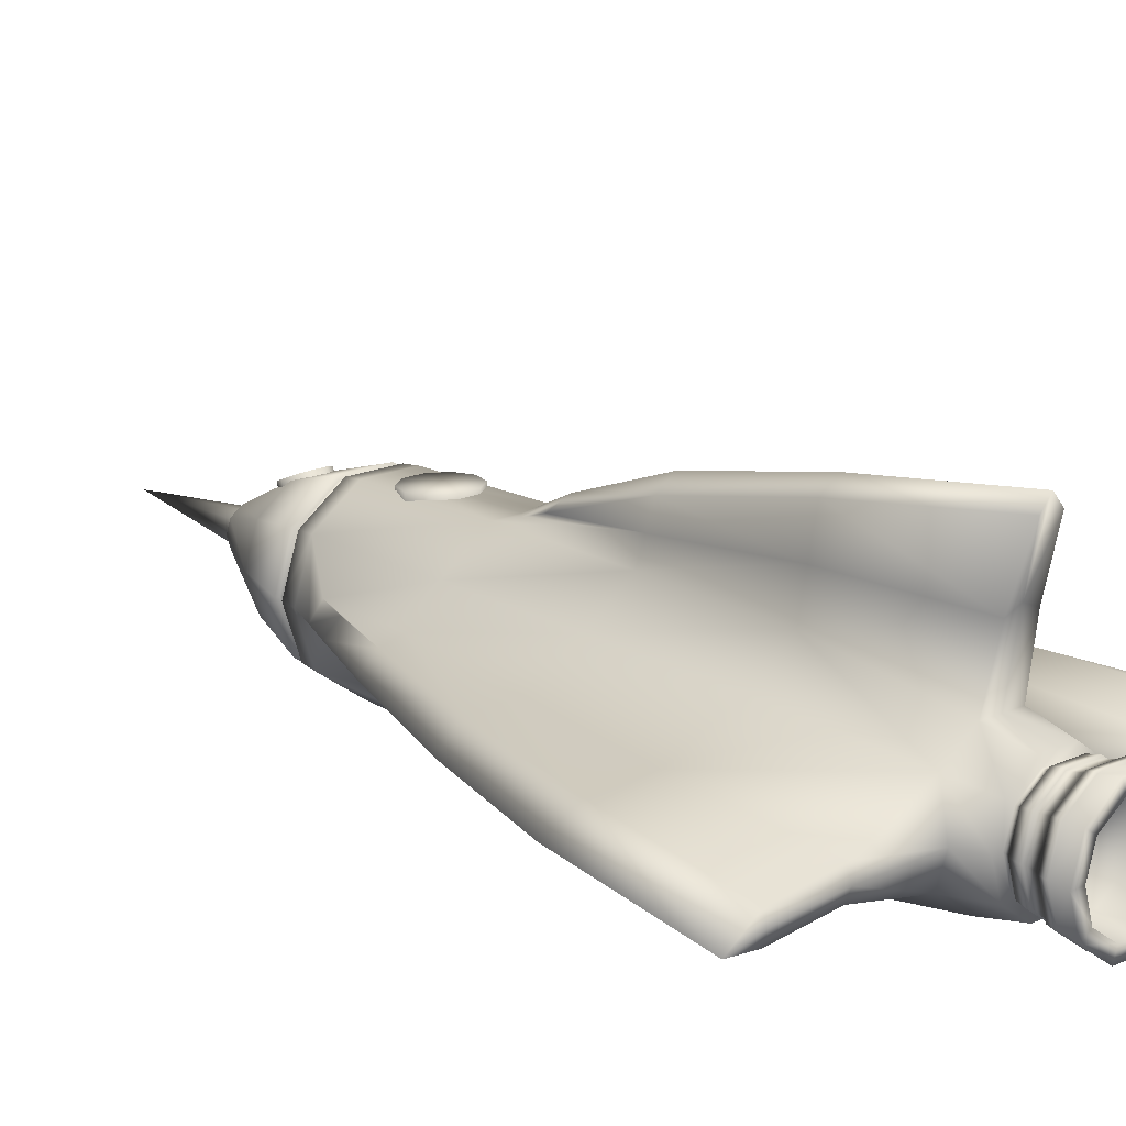
<metadata>
{"format":"obj","ext":"obj","renderer":"f3d","projection":"perspective","resolution":1024,"background":"white","views":[{"elev":17.8,"azim":-41.2,"up":"+Z"}]}
</metadata>
<code>
v  -20.75 161.7 -15.08
v  -20.76 164.8 -15.09
v  -7.922 164.8 -24.42
v  -7.918 161.7 -24.41
v  -25.65 161.7 0.0026
v  -25.67 164.8 0.0026
v  -20.75 161.7 15.09
v  -20.76 164.8 15.1
v  -7.918 161.7 24.41
v  -7.922 164.8 24.42
v  0.0125 161.7 24.34
v  0.0125 164.8 24.35
v  -6.335 185.6 -19.53
v  -16.61 185.6 -12.07
v  -5.891 211.5 -4.286
v  -2.242 211.5 -6.937
v  -20.53 185.6 0.0026
v  -7.284 211.5 0.0026
v  -16.61 185.6 12.08
v  -5.891 211.5 4.292
v  -6.336 185.6 19.54
v  -2.242 211.5 6.942
v  0.0125 185.6 19.54
v  0.0125 211.5 6.942
v  -1.629 213.8 -5.048
v  -4.284 213.8 -3.119
v  0.0125 257.9 0.0026
v  -5.298 213.8 0.0026
v  -4.284 213.8 3.124
v  -1.629 213.8 5.053
v  0.0125 213.8 5.053
v  0.0125 164.8 -24.34
v  0.0125 161.7 -24.33
v  0.0125 185.6 -19.53
v  0.0125 211.5 -6.937
v  0.0125 213.8 -5.048
v  7.943 161.7 -24.41
v  7.947 164.8 -24.42
v  20.79 164.8 -15.09
v  20.78 161.7 -15.08
v  25.69 164.8 0.0026
v  25.68 161.7 0.0026
v  20.79 164.8 15.1
v  20.78 161.7 15.09
v  7.947 164.8 24.42
v  7.943 161.7 24.41
v  6.361 185.6 -19.53
v  2.267 211.5 -6.937
v  5.916 211.5 -4.286
v  16.63 185.6 -12.07
v  7.309 211.5 0.0026
v  20.56 185.6 0.0026
v  5.916 211.5 4.292
v  16.63 185.6 12.08
v  2.267 211.5 6.942
v  6.361 185.6 19.54
v  1.654 213.8 -5.048
v  4.309 213.8 -3.119
v  5.323 213.8 0.0026
v  4.309 213.8 3.124
v  1.654 213.8 5.053
v  -21.97 164.9 -15.97
v  -8.382 164.9 -25.83
v  -27.15 164.9 0.0026
v  -21.97 164.9 15.97
v  -8.382 164.9 25.84
v  0.0125 164.9 25.84
v  0.0125 164.9 -25.83
v  8.407 164.9 -25.83
v  21.99 164.9 -15.97
v  27.18 164.9 0.0026
v  21.99 164.9 15.97
v  8.407 164.9 25.84
v  -6.566 -33.67 -20.25
v  -17.21 -33.67 -12.51
v  -22.91 13.64 -16.65
v  -8.743 13.64 -26.94
v  -73.28 -43.34 -3.97
v  -88.11 -48.31 0.0026
v  -77.54 13.13 0.0026
v  -65.88 13.16 -5.91
v  -73.28 -43.34 3.976
v  -65.88 13.16 5.915
v  -17.21 -33.67 12.52
v  -6.566 -33.67 20.25
v  -8.743 13.64 26.95
v  -22.91 13.64 16.66
v  -3.5 -43.77 63.05
v  0.0125 -43.77 67.27
v  0.0125 11.25 58.76
v  -5.677 11.25 54.54
v  -9.094 60.97 -28.03
v  -9.092 108.3 -28.02
v  0.0125 108.3 -28.02
v  0.0125 60.97 -28.03
v  -23.83 60.97 -17.32
v  -23.82 108.3 -17.32
v  -64.14 60.9 0.0026
v  -47.12 108.4 0.0026
v  -40.82 108.4 -5.476
v  -55.8 60.9 -6.862
v  -55.8 60.9 6.867
v  -40.82 108.4 5.481
v  -9.094 60.97 28.03
v  -9.092 108.3 28.02
v  -23.82 108.3 17.32
v  -23.83 60.97 17.32
v  -8.736 155.6 -26.92
v  0.0125 155.6 -26.92
v  -22.89 155.6 -16.64
v  -37.19 133.4 0.0026
v  -31.98 133.4 -4.634
v  -31.98 133.4 4.64
v  -8.736 155.6 26.93
v  -22.89 155.6 16.64
v  -6.028 58.58 44.42
v  0.0125 58.58 48.64
v  -45.75 13.4 6.687
v  -47.78 -38.87 4.363
v  -40.4 60.94 7.736
v  -33.49 108.3 7.516
v  -28.43 144.5 5.098
v  -28.3 155.6 0.0026
v  -32.62 144.5 0.0026
v  -28.43 144.5 -5.093
v  -33.49 108.3 -7.51
v  -40.4 60.94 -7.731
v  -45.75 13.4 -6.681
v  -47.78 -38.87 -4.358
v  -73.28 -44.2 0.0026
v  -20.8 -39.78 0.0026
v  -47.78 -40.73 0.0026
v  0.0125 -33.67 -20.25
v  0.0125 -48.1 -17.32
v  -5.617 -48.1 -17.32
v  -14.73 -48.1 -10.7
v  -14.73 -48.1 10.71
v  -5.617 -48.1 17.33
v  -17.8 -48.1 0.0026
v  0.0125 13.64 -26.94
v  0.0125 91.8 36.31
v  -7.404 91.8 33.22
v  0.0125 155.6 26.93
v  0.0125 108.3 28.02
v  0.0125 -33.67 20.25
v  0.0125 -48.1 17.33
v  0.0125 -37.66 43.76
v  -5.033 -37.66 41.65
v  -7.559 100.1 30.41
v  0.0125 100.1 32.17
v  -7.561 59.78 36.23
v  -7.21 12.44 40.75
v  6.592 -33.67 -20.25
v  8.768 13.64 -26.94
v  22.94 13.64 -16.65
v  17.24 -33.67 -12.51
v  73.3 -43.34 -3.97
v  65.9 13.16 -5.91
v  77.56 13.13 0.0026
v  88.13 -48.31 0.0026
v  65.9 13.16 5.915
v  73.3 -43.34 3.976
v  17.24 -33.67 12.52
v  22.94 13.64 16.66
v  8.768 13.64 26.95
v  6.592 -33.67 20.25
v  3.525 -43.77 63.05
v  5.702 11.25 54.54
v  9.119 60.97 -28.03
v  9.117 108.3 -28.02
v  23.85 60.97 -17.32
v  23.85 108.3 -17.32
v  64.17 60.9 0.0026
v  55.82 60.9 -6.862
v  40.84 108.4 -5.476
v  47.14 108.4 0.0026
v  55.82 60.9 6.867
v  40.84 108.4 5.481
v  9.119 60.97 28.03
v  23.85 60.97 17.32
v  23.85 108.3 17.32
v  9.117 108.3 28.02
v  8.761 155.6 -26.92
v  22.92 155.6 -16.64
v  32.01 133.4 -4.634
v  37.21 133.4 0.0026
v  32.01 133.4 4.64
v  22.92 155.6 16.64
v  8.761 155.6 26.93
v  6.053 58.58 44.42
v  47.8 -38.87 4.363
v  45.78 13.4 6.687
v  40.42 60.94 7.736
v  33.51 108.3 7.516
v  28.45 144.5 5.098
v  32.64 144.5 0.0026
v  28.32 155.6 0.0026
v  28.45 144.5 -5.093
v  33.51 108.3 -7.51
v  40.42 60.94 -7.731
v  45.78 13.4 -6.681
v  47.8 -38.87 -4.358
v  73.3 -44.2 0.0026
v  47.8 -40.73 0.0026
v  20.83 -39.78 0.0026
v  5.642 -48.1 -17.32
v  14.75 -48.1 -10.7
v  5.642 -48.1 17.33
v  14.75 -48.1 10.71
v  17.82 -48.1 0.0026
v  7.429 91.8 33.22
v  5.058 -37.66 41.65
v  7.584 100.1 30.41
v  7.586 59.78 36.23
v  7.235 12.44 40.75
v  -4.644 -48.1 -14.33
v  -12.18 -48.1 -8.855
v  -12.18 -48.1 8.861
v  -4.644 -48.1 14.34
v  0.0125 -48.1 14.34
v  -14.72 -48.1 0.0026
v  0.0125 -48.1 -14.33
v  4.67 -48.1 -14.33
v  12.2 -48.1 -8.855
v  4.67 -48.1 14.34
v  12.2 -48.1 8.861
v  14.75 -48.1 0.0026
v  -5.029 -50.45 -15.51
v  -5.307 -54.22 -16.37
v  -13.92 -54.22 -10.11
v  -13.19 -50.45 -9.577
v  -13.19 -50.45 9.583
v  -13.92 -54.22 10.11
v  -5.307 -54.22 16.37
v  -5.029 -50.45 15.52
v  0.0125 -54.23 16.41
v  0.0125 -50.46 15.55
v  -16.83 -54.22 0.0026
v  -15.96 -50.46 0.0026
v  0.0125 -50.46 -15.55
v  0.0125 -54.23 -16.4
v  5.054 -50.45 -15.51
v  5.332 -54.22 -16.37
v  13.22 -50.45 -9.577
v  13.95 -54.22 -10.11
v  5.054 -50.45 15.52
v  5.332 -54.22 16.37
v  13.95 -54.22 10.11
v  13.22 -50.45 9.583
v  15.98 -50.46 0.0026
v  16.86 -54.22 0.0026
v  -16.16 -68.73 -11.75
v  -6.165 -68.73 -19.01
v  -4.81 -68.73 -14.84
v  -12.61 -68.73 -9.171
v  -6.165 -68.73 19.01
v  -16.16 -68.73 11.75
v  -12.61 -68.73 9.176
v  -4.81 -68.73 14.85
v  0.0125 -68.73 19.01
v  0.0125 -68.73 14.85
v  -19.53 -68.73 0.0026
v  -15.25 -68.73 0.0026
v  0.0125 -68.73 -19.01
v  0.0125 -68.73 -14.84
v  6.19 -68.73 -19.01
v  4.835 -68.73 -14.84
v  16.19 -68.73 -11.75
v  12.64 -68.73 -9.171
v  16.19 -68.73 11.75
v  6.19 -68.73 19.01
v  4.835 -68.73 14.85
v  12.64 -68.73 9.176
v  19.56 -68.73 0.0026
v  15.27 -68.73 0.0026
v  -8.514 161.5 -26.24
v  -22.31 161.5 -16.22
v  -27.58 161.5 0.0026
v  -22.31 161.5 16.22
v  -8.514 161.5 26.24
v  0.0125 161.5 26.24
v  0.0125 161.5 -26.24
v  22.34 161.5 -16.22
v  8.539 161.5 -26.24
v  27.6 161.5 0.0026
v  22.34 161.5 16.22
v  8.539 161.5 26.24
v  -5.705 -59.63 -17.59
v  -5.9 -62.28 -18.19
v  -15.47 -62.28 -11.23
v  -14.96 -59.63 -10.86
v  -12.64 -50.46 -9.187
v  -4.819 -50.46 -14.87
v  -14.96 -59.63 10.87
v  -15.47 -62.28 11.24
v  -5.9 -62.28 18.2
v  -5.705 -59.63 17.6
v  -4.819 -50.46 14.87
v  -12.64 -50.46 9.193
v  0.0125 -62.28 18.23
v  0.0125 -59.64 17.63
v  0.0125 -50.46 14.87
v  -18.71 -62.28 0.0026
v  -18.09 -59.63 0.0026
v  -15.27 -50.46 0.0026
v  0.0125 -59.64 -17.63
v  0.0125 -62.28 -18.23
v  0.0125 -50.46 -14.87
v  5.73 -59.63 -17.59
v  5.925 -62.28 -18.19
v  4.844 -50.46 -14.87
v  14.99 -59.63 -10.86
v  15.5 -62.28 -11.23
v  12.66 -50.46 -9.187
v  5.73 -59.63 17.6
v  5.925 -62.28 18.2
v  15.5 -62.28 11.24
v  14.99 -59.63 10.87
v  12.66 -50.46 9.193
v  4.844 -50.46 14.87
v  18.12 -59.63 0.0026
v  18.73 -62.28 0.0026
v  15.3 -50.46 0.0026
v  -5.096 -54.23 -15.72
v  -13.36 -54.23 -9.715
v  -16.15 -54.23 0.0026
v  -13.36 -54.23 9.721
v  -5.096 -54.23 15.73
v  0.0125 -54.23 15.73
v  5.122 -54.23 15.73
v  13.39 -54.23 9.721
v  16.18 -54.23 0.0026
v  13.39 -54.23 -9.715
v  5.122 -54.23 -15.72
v  0.0125 -54.23 -15.72
v  -5.689 -62.27 -17.55
v  -14.91 -62.27 -10.84
v  -14.4 -59.63 -10.47
v  -5.494 -59.63 -16.95
v  -14.91 -62.27 10.85
v  -5.689 -62.27 17.55
v  -5.494 -59.63 16.95
v  -14.4 -59.63 10.48
v  0.0125 -62.27 17.55
v  0.0125 -59.63 16.95
v  -18.03 -62.27 0.0026
v  -17.41 -59.63 0.0026
v  0.0125 -62.27 -17.55
v  0.0125 -59.63 -16.95
v  5.714 -62.27 -17.55
v  5.519 -59.63 -16.95
v  14.94 -62.27 -10.84
v  14.43 -59.63 -10.47
v  5.714 -62.27 17.55
v  14.94 -62.27 10.85
v  14.43 -59.63 10.48
v  5.519 -59.63 16.95
v  18.05 -62.27 0.0026
v  17.44 -59.63 0.0026
v  -4.81 -55.13 -14.84
v  -12.61 -55.13 -9.171
v  -12.61 -55.13 9.176
v  -4.81 -55.13 14.85
v  0.0125 -55.13 14.85
v  -15.25 -55.13 0.0026
v  0.0125 -55.13 -14.84
v  4.835 -55.13 -14.84
v  12.64 -55.13 -9.171
v  4.835 -55.13 14.85
v  12.64 -55.13 9.176
v  15.27 -55.13 0.0026
o Main
g Main
f 1 2 3 4
f 5 6 2 1
f 7 8 6 5
f 9 10 8 7
f 11 12 10 9
f 13 14 15 16
f 14 17 18 15
f 17 19 20 18
f 19 21 22 20
f 21 23 24 22
f 25 26 27
f 26 28 27
f 28 29 27
f 29 30 27
f 30 31 27
f 4 3 32 33
f 34 13 16 35
f 36 25 27
f 31 30 22 24
f 16 25 36 35
f 15 26 25 16
f 18 28 26 15
f 20 29 28 18
f 22 30 29 20
f 37 38 39 40
f 40 39 41 42
f 42 41 43 44
f 44 43 45 46
f 46 45 12 11
f 47 48 49 50
f 50 49 51 52
f 52 51 53 54
f 54 53 55 56
f 56 55 24 23
f 57 27 58
f 58 27 59
f 59 27 60
f 60 27 61
f 61 27 31
f 33 32 38 37
f 34 35 48 47
f 36 27 57
f 31 24 55 61
f 48 35 36 57
f 49 48 57 58
f 51 49 58 59
f 53 51 59 60
f 55 53 60 61
f 62 14 13 63
f 64 17 14 62
f 65 19 17 64
f 66 21 19 65
f 67 23 21 66
f 63 13 34 68
f 69 47 50 70
f 70 50 52 71
f 71 52 54 72
f 72 54 56 73
f 73 56 23 67
f 68 34 47 69
f 62 63 3 2
f 63 68 32 3
f 68 69 38 32
f 69 70 39 38
f 70 71 41 39
f 71 72 43 41
f 72 73 45 43
f 73 67 12 45
f 67 66 10 12
f 66 65 8 10
f 65 64 6 8
f 64 62 2 6
f 74 75 76 77
f 78 79 80 81
f 79 82 83 80
f 84 85 86 87
f 88 89 90 91
f 92 93 94 95
f 96 97 93 92
f 98 99 100 101
f 102 103 99 98
f 104 105 106 107
f 93 108 109 94
f 97 110 108 93
f 92 77 76 96
f 99 111 112 100
f 101 81 80 98
f 103 113 111 99
f 98 80 83 102
f 105 114 115 106
f 107 87 86 104
f 116 91 90 117
f 84 87 118 119
f 87 107 120 118
f 107 106 121 120
f 106 115 122 121
f 115 123 124 122
f 123 110 125 124
f 110 97 126 125
f 97 96 127 126
f 96 76 128 127
f 76 75 129 128
f 118 83 82 119
f 120 102 83 118
f 121 103 102 120
f 122 113 103 121
f 124 111 113 122
f 125 112 111 124
f 126 100 112 125
f 127 101 100 126
f 128 81 101 127
f 129 78 81 128
f 79 78 130 82
f 75 131 132 129
f 129 132 130 78
f 131 84 119 132
f 132 119 82 130
f 74 133 134 135
f 75 74 135 136
f 85 84 137 138
f 131 75 136 139
f 84 131 139 137
f 133 74 77 140
f 141 142 116 117
f 140 77 92 95
f 143 114 105 144
f 145 85 138 146
f 85 145 147 148
f 144 105 149 150
f 105 104 151 149
f 104 86 152 151
f 86 85 148 152
f 147 89 88 148
f 149 142 141 150
f 151 116 142 149
f 152 91 116 151
f 148 88 91 152
f 153 154 155 156
f 157 158 159 160
f 160 159 161 162
f 163 164 165 166
f 167 168 90 89
f 169 95 94 170
f 171 169 170 172
f 173 174 175 176
f 177 173 176 178
f 179 180 181 182
f 170 94 109 183
f 172 170 183 184
f 169 171 155 154
f 176 175 185 186
f 174 173 159 158
f 178 176 186 187
f 173 177 161 159
f 182 181 188 189
f 180 179 165 164
f 190 117 90 168
f 163 191 192 164
f 164 192 193 180
f 180 193 194 181
f 181 194 195 188
f 188 195 196 197
f 197 196 198 184
f 184 198 199 172
f 172 199 200 171
f 171 200 201 155
f 155 201 202 156
f 192 191 162 161
f 193 192 161 177
f 194 193 177 178
f 195 194 178 187
f 196 195 187 186
f 198 196 186 185
f 199 198 185 175
f 200 199 175 174
f 201 200 174 158
f 202 201 158 157
f 160 162 203 157
f 156 202 204 205
f 202 157 203 204
f 205 204 191 163
f 204 203 162 191
f 153 206 134 133
f 156 207 206 153
f 166 208 209 163
f 205 210 207 156
f 163 209 210 205
f 133 140 154 153
f 141 117 190 211
f 140 95 169 154
f 143 144 182 189
f 145 146 208 166
f 166 212 147 145
f 144 150 213 182
f 182 213 214 179
f 179 214 215 165
f 165 215 212 166
f 147 212 167 89
f 213 150 141 211
f 214 213 211 190
f 215 214 190 168
f 212 215 168 167
f 136 135 216 217
f 138 137 218 219
f 146 138 219 220
f 139 136 217 221
f 137 139 221 218
f 135 134 222 216
f 134 206 223 222
f 206 207 224 223
f 209 208 225 226
f 207 210 227 224
f 210 209 226 227
f 208 146 220 225
f 228 229 230 231
f 232 233 234 235
f 235 234 236 237
f 231 230 238 239
f 239 238 233 232
f 240 241 229 228
f 242 243 241 240
f 244 245 243 242
f 246 247 248 249
f 250 251 245 244
f 249 248 251 250
f 237 236 247 246
f 252 253 254 255
f 256 257 258 259
f 260 256 259 261
f 262 252 255 263
f 257 262 263 258
f 253 264 265 254
f 264 266 267 265
f 266 268 269 267
f 270 271 272 273
f 268 274 275 269
f 274 270 273 275
f 271 260 261 272
f 276 108 110 277
f 277 110 123 278
f 278 123 115 279
f 279 115 114 280
f 280 114 143 281
f 282 109 108 276
f 283 184 183 284
f 285 197 184 283
f 286 188 197 285
f 287 189 188 286
f 281 143 189 287
f 284 183 109 282
f 276 277 1 4
f 277 278 5 1
f 278 279 7 5
f 279 280 9 7
f 280 281 11 9
f 281 287 46 11
f 287 286 44 46
f 286 285 42 44
f 285 283 40 42
f 283 284 37 40
f 284 282 33 37
f 282 276 4 33
f 288 289 290 291
f 292 217 216 293
f 294 295 296 297
f 298 219 218 299
f 297 296 300 301
f 302 220 219 298
f 291 290 303 304
f 305 221 217 292
f 304 303 295 294
f 299 218 221 305
f 306 307 289 288
f 293 216 222 308
f 309 310 307 306
f 308 222 223 311
f 312 313 310 309
f 311 223 224 314
f 315 316 317 318
f 319 226 225 320
f 321 322 313 312
f 314 224 227 323
f 318 317 322 321
f 323 227 226 319
f 301 300 316 315
f 320 225 220 302
f 324 325 230 229
f 325 326 238 230
f 326 327 233 238
f 327 328 234 233
f 328 329 236 234
f 329 330 247 236
f 330 331 248 247
f 331 332 251 248
f 332 333 245 251
f 333 334 243 245
f 334 335 241 243
f 335 324 229 241
f 292 293 228 231
f 293 308 240 228
f 308 311 242 240
f 311 314 244 242
f 314 323 250 244
f 323 319 249 250
f 319 320 246 249
f 320 302 237 246
f 302 298 235 237
f 298 299 232 235
f 299 305 239 232
f 305 292 231 239
f 336 253 252 337
f 338 325 324 339
f 340 257 256 341
f 342 328 327 343
f 341 256 260 344
f 345 329 328 342
f 337 252 262 346
f 347 326 325 338
f 346 262 257 340
f 343 327 326 347
f 348 264 253 336
f 339 324 335 349
f 350 266 264 348
f 349 335 334 351
f 352 268 266 350
f 351 334 333 353
f 354 271 270 355
f 356 331 330 357
f 358 274 268 352
f 353 333 332 359
f 355 270 274 358
f 359 332 331 356
f 344 260 271 354
f 357 330 329 345
f 336 337 290 289
f 337 346 303 290
f 346 340 295 303
f 340 341 296 295
f 341 344 300 296
f 344 354 316 300
f 354 355 317 316
f 355 358 322 317
f 358 352 313 322
f 352 350 310 313
f 350 348 307 310
f 348 336 289 307
f 338 339 288 291
f 339 349 306 288
f 349 351 309 306
f 351 353 312 309
f 353 359 321 312
f 359 356 318 321
f 356 357 315 318
f 357 345 301 315
f 345 342 297 301
f 342 343 294 297
f 343 347 304 294
f 347 338 291 304
f 255 254 360 361
f 259 258 362 363
f 261 259 363 364
f 263 255 361 365
f 258 263 365 362
f 254 265 366 360
f 265 267 367 366
f 267 269 368 367
f 273 272 369 370
f 269 275 371 368
f 275 273 370 371
f 272 261 364 369
f 360 366 367 368 371 370 369 364 363 362 365 361
v  0.0136 188.6 19.39
v  2.171 182.5 22.1
v  5.663 184.9 21.07
v  6.997 188.6 19.39
v  -5.636 184.9 21.07
v  -2.144 182.5 22.1
v  -5.636 192.3 17.71
v  -6.969 188.6 19.39
v  2.171 194.7 16.67
v  -2.144 194.7 16.67
v  5.663 192.3 17.71
v  5.663 183.2 17.33
v  6.997 186.9 15.65
v  2.171 180.9 18.37
v  -2.144 180.9 18.37
v  -5.636 183.2 17.33
v  -6.969 186.9 15.65
v  -5.636 190.7 13.97
v  -2.144 193 12.93
v  2.171 193 12.93
v  5.663 190.7 13.97
v  5.663 181.5 13.6
v  6.997 185.3 11.92
v  2.171 179.2 14.63
v  -2.144 179.2 14.63
v  -5.636 181.5 13.6
v  -6.969 185.3 11.92
v  -5.636 189 10.24
v  -2.144 191.3 9.198
v  2.171 191.3 9.198
v  5.663 189 10.24
v  5.663 179.8 9.86
v  6.997 183.6 8.181
v  2.171 177.5 10.9
v  -2.144 177.5 10.9
v  -5.636 179.8 9.86
v  -6.969 183.6 8.181
v  -5.636 187.3 6.501
v  -2.144 189.6 5.463
v  2.171 189.6 5.463
v  5.663 187.3 6.501
v  5.663 178.2 6.125
v  6.997 181.9 4.445
v  2.171 175.8 7.163
v  -2.144 175.8 7.163
v  -5.636 178.2 6.125
v  -6.969 181.9 4.445
v  -5.636 185.6 2.766
v  -2.144 188 1.728
v  2.171 188 1.728
v  5.663 185.6 2.766
v  5.663 176.5 2.389
v  6.997 180.2 0.7099
v  2.171 174.2 3.428
v  -2.144 174.2 3.428
v  -5.636 176.5 2.389
v  -6.969 180.2 0.7099
v  -5.636 184 -0.9698
v  -2.144 186.3 -2.008
v  2.171 186.3 -2.008
v  5.663 184 -0.9698
v  0.0136 180.2 0.7099
o Cylinder001
g Cylinder001
f 372 373 374 375
f 372 376 377 373
f 372 378 379 376
f 372 380 381 378
f 372 375 382 380
f 375 374 383 384
f 374 373 385 383
f 373 377 386 385
f 377 376 387 386
f 376 379 388 387
f 379 378 389 388
f 378 381 390 389
f 381 380 391 390
f 380 382 392 391
f 382 375 384 392
f 384 383 393 394
f 383 385 395 393
f 385 386 396 395
f 386 387 397 396
f 387 388 398 397
f 388 389 399 398
f 389 390 400 399
f 390 391 401 400
f 391 392 402 401
f 392 384 394 402
f 394 393 403 404
f 393 395 405 403
f 395 396 406 405
f 396 397 407 406
f 397 398 408 407
f 398 399 409 408
f 399 400 410 409
f 400 401 411 410
f 401 402 412 411
f 402 394 404 412
f 404 403 413 414
f 403 405 415 413
f 405 406 416 415
f 406 407 417 416
f 407 408 418 417
f 408 409 419 418
f 409 410 420 419
f 410 411 421 420
f 411 412 422 421
f 412 404 414 422
f 414 413 423 424
f 413 415 425 423
f 415 416 426 425
f 416 417 427 426
f 417 418 428 427
f 418 419 429 428
f 419 420 430 429
f 420 421 431 430
f 421 422 432 431
f 422 414 424 432
f 433 432 424 423
f 433 423 425 426
f 433 426 427 428
f 433 428 429 430
f 433 430 431 432
v  0.0136 136.8 28.48
v  3.272 126.8 28.86
v  8.544 130.6 28.71
v  10.56 136.8 28.48
v  -8.517 130.6 28.71
v  -3.245 126.8 28.86
v  -8.517 143 28.24
v  -10.53 136.8 28.48
v  3.272 146.8 28.1
v  -3.245 146.8 28.1
v  8.544 143 28.24
v  8.544 130.5 24.36
v  10.56 136.6 24.13
v  3.272 126.6 24.51
v  -3.245 126.6 24.51
v  -8.517 130.5 24.36
v  -10.53 136.6 24.13
v  -8.517 142.8 23.89
v  -3.245 146.7 23.75
v  3.272 146.7 23.75
v  8.544 142.8 23.89
v  8.544 130.3 20.01
v  10.56 136.5 19.78
v  3.272 126.5 20.16
v  -3.245 126.5 20.16
v  -8.517 130.3 20.01
v  -10.53 136.5 19.78
v  -8.517 142.7 19.54
v  -3.245 146.5 19.4
v  3.272 146.5 19.4
v  8.544 142.7 19.54
v  8.544 130.1 15.66
v  10.56 136.3 15.43
v  3.272 126.3 15.8
v  -3.245 126.3 15.8
v  -8.517 130.1 15.66
v  -10.53 136.3 15.43
v  -8.517 142.5 15.19
v  -3.245 146.3 15.05
v  3.272 146.3 15.05
v  8.544 142.5 15.19
v  8.544 130 11.31
v  10.56 136.2 11.08
v  3.272 126.1 11.45
v  -3.245 126.1 11.45
v  -8.517 130 11.31
v  -10.53 136.2 11.08
v  -8.517 142.3 10.84
v  -3.245 146.2 10.7
v  3.272 146.2 10.7
v  8.544 142.3 10.84
v  8.544 129.8 6.958
v  10.56 136 6.724
v  3.272 126 7.103
v  -3.245 126 7.103
v  -8.517 129.8 6.958
v  -10.53 136 6.724
v  -8.517 142.2 6.49
v  -3.245 146 6.345
v  3.272 146 6.345
v  8.544 142.2 6.49
v  0.0136 136 6.724
o Cylinder002
g Cylinder002
f 434 435 436 437
f 434 438 439 435
f 434 440 441 438
f 434 442 443 440
f 434 437 444 442
f 437 436 445 446
f 436 435 447 445
f 435 439 448 447
f 439 438 449 448
f 438 441 450 449
f 441 440 451 450
f 440 443 452 451
f 443 442 453 452
f 442 444 454 453
f 444 437 446 454
f 446 445 455 456
f 445 447 457 455
f 447 448 458 457
f 448 449 459 458
f 449 450 460 459
f 450 451 461 460
f 451 452 462 461
f 452 453 463 462
f 453 454 464 463
f 454 446 456 464
f 456 455 465 466
f 455 457 467 465
f 457 458 468 467
f 458 459 469 468
f 459 460 470 469
f 460 461 471 470
f 461 462 472 471
f 462 463 473 472
f 463 464 474 473
f 464 456 466 474
f 466 465 475 476
f 465 467 477 475
f 467 468 478 477
f 468 469 479 478
f 469 470 480 479
f 470 471 481 480
f 471 472 482 481
f 472 473 483 482
f 473 474 484 483
f 474 466 476 484
f 476 475 485 486
f 475 477 487 485
f 477 478 488 487
f 478 479 489 488
f 479 480 490 489
f 480 481 491 490
f 481 482 492 491
f 482 483 493 492
f 483 484 494 493
f 484 476 486 494
f 495 494 486 485
f 495 485 487 488
f 495 488 489 490
f 495 490 491 492
f 495 492 493 494

</code>
